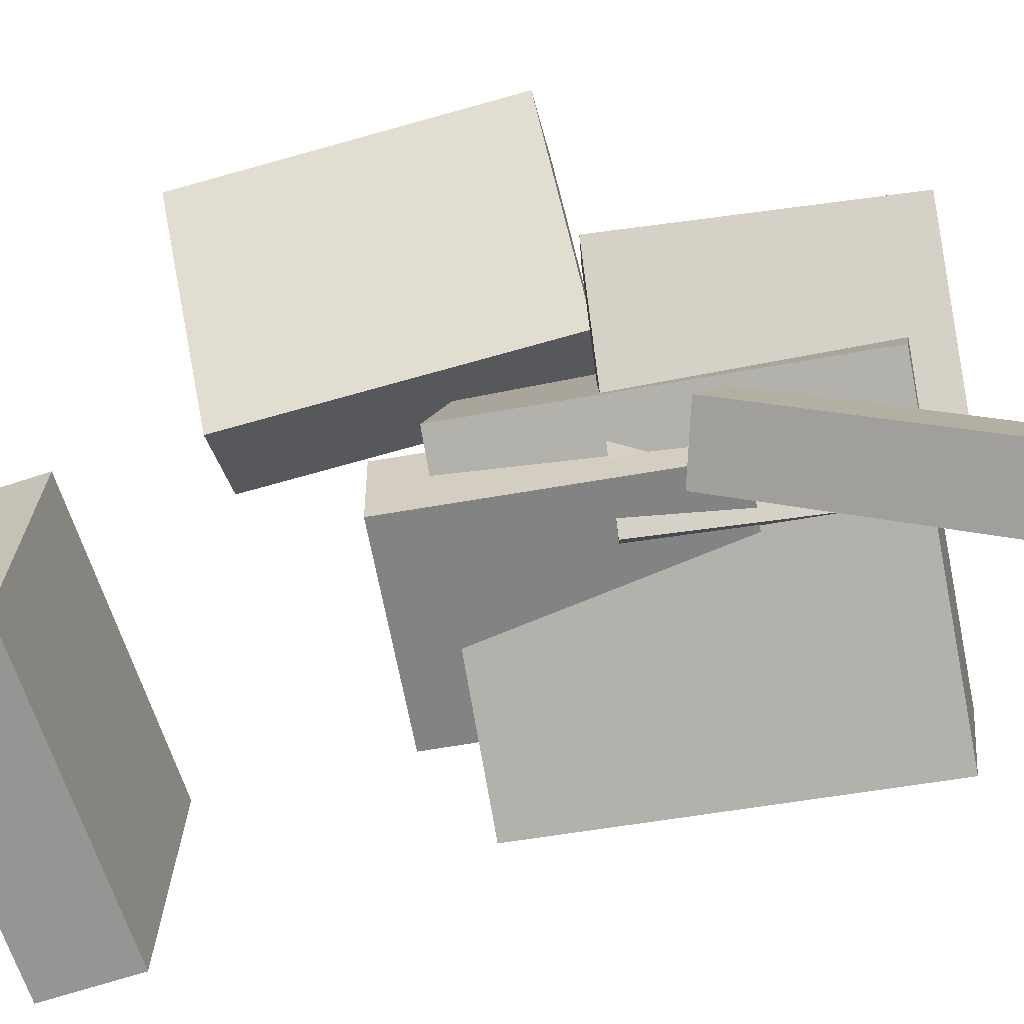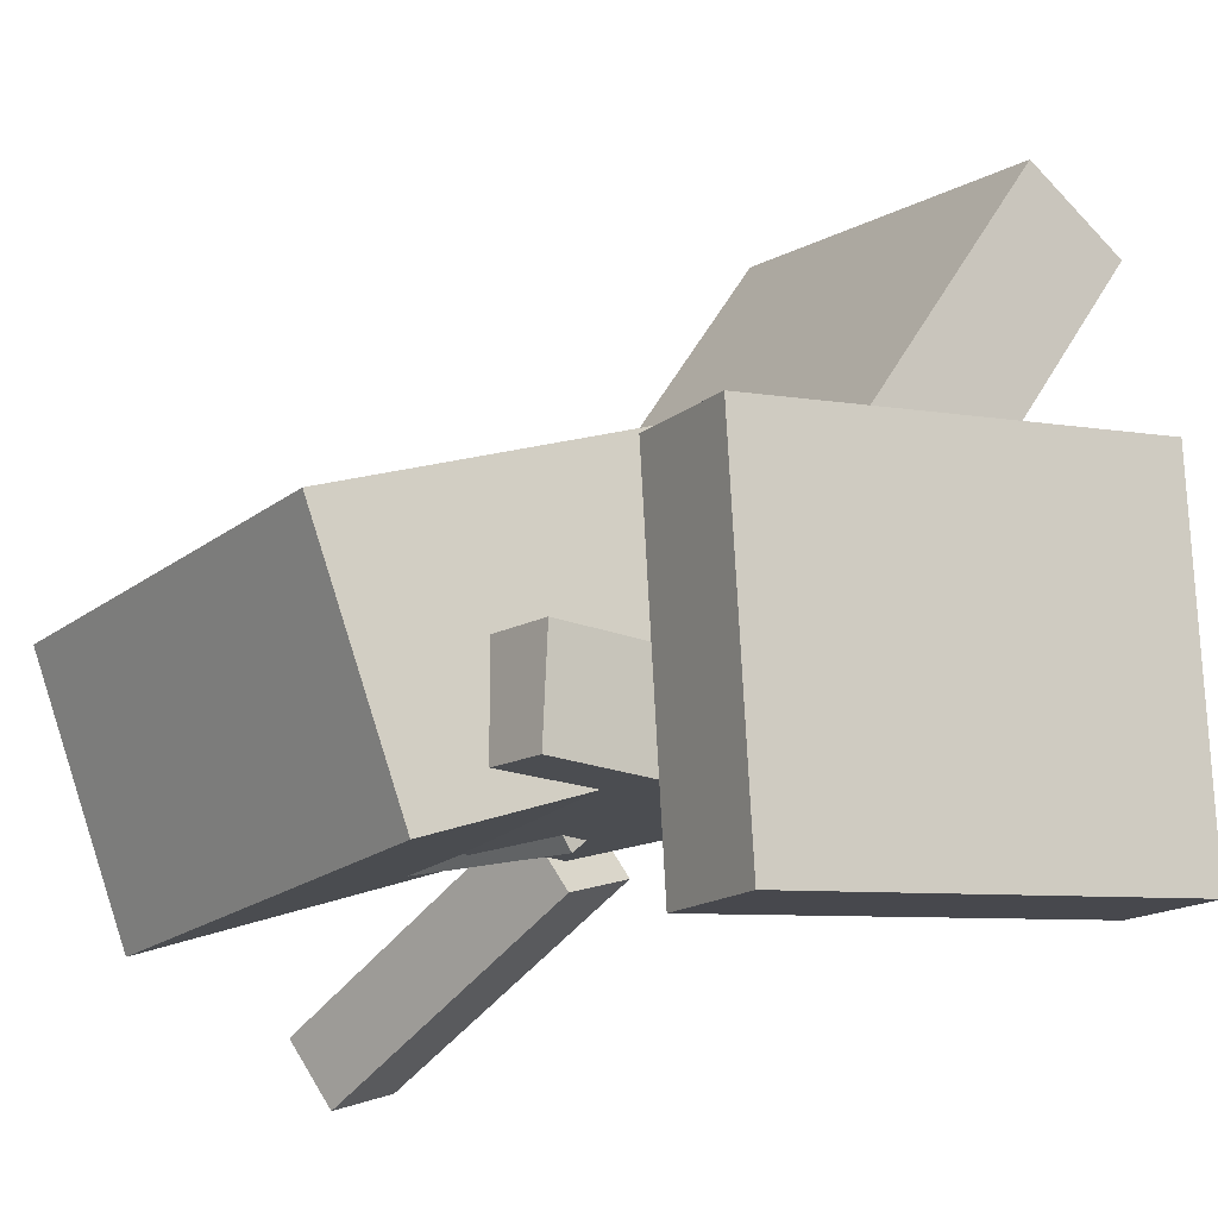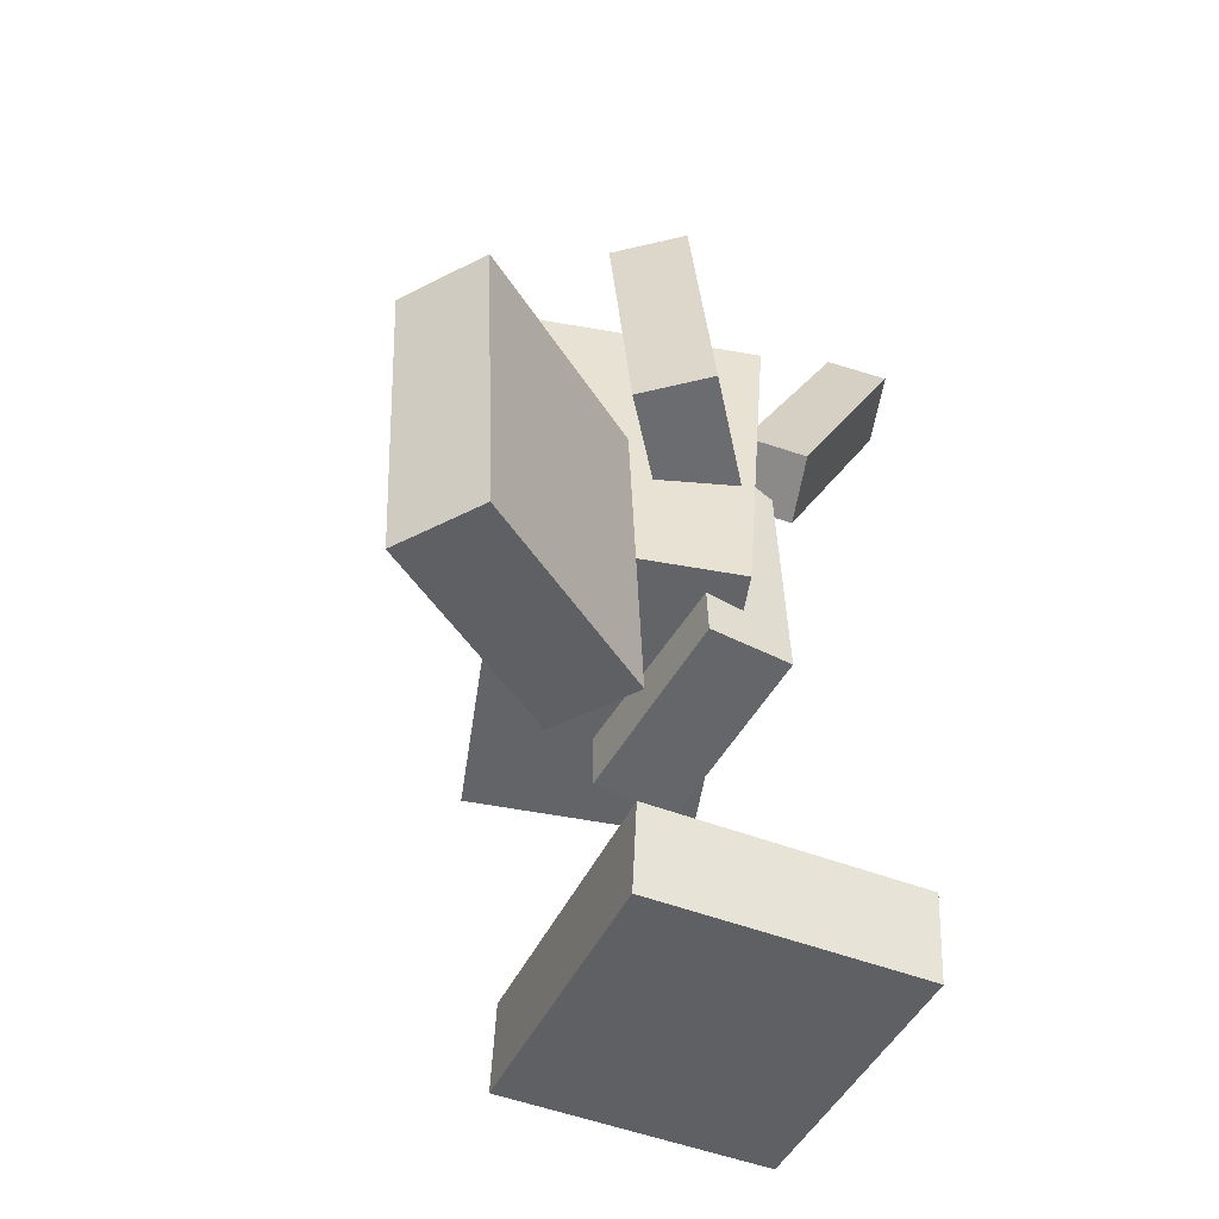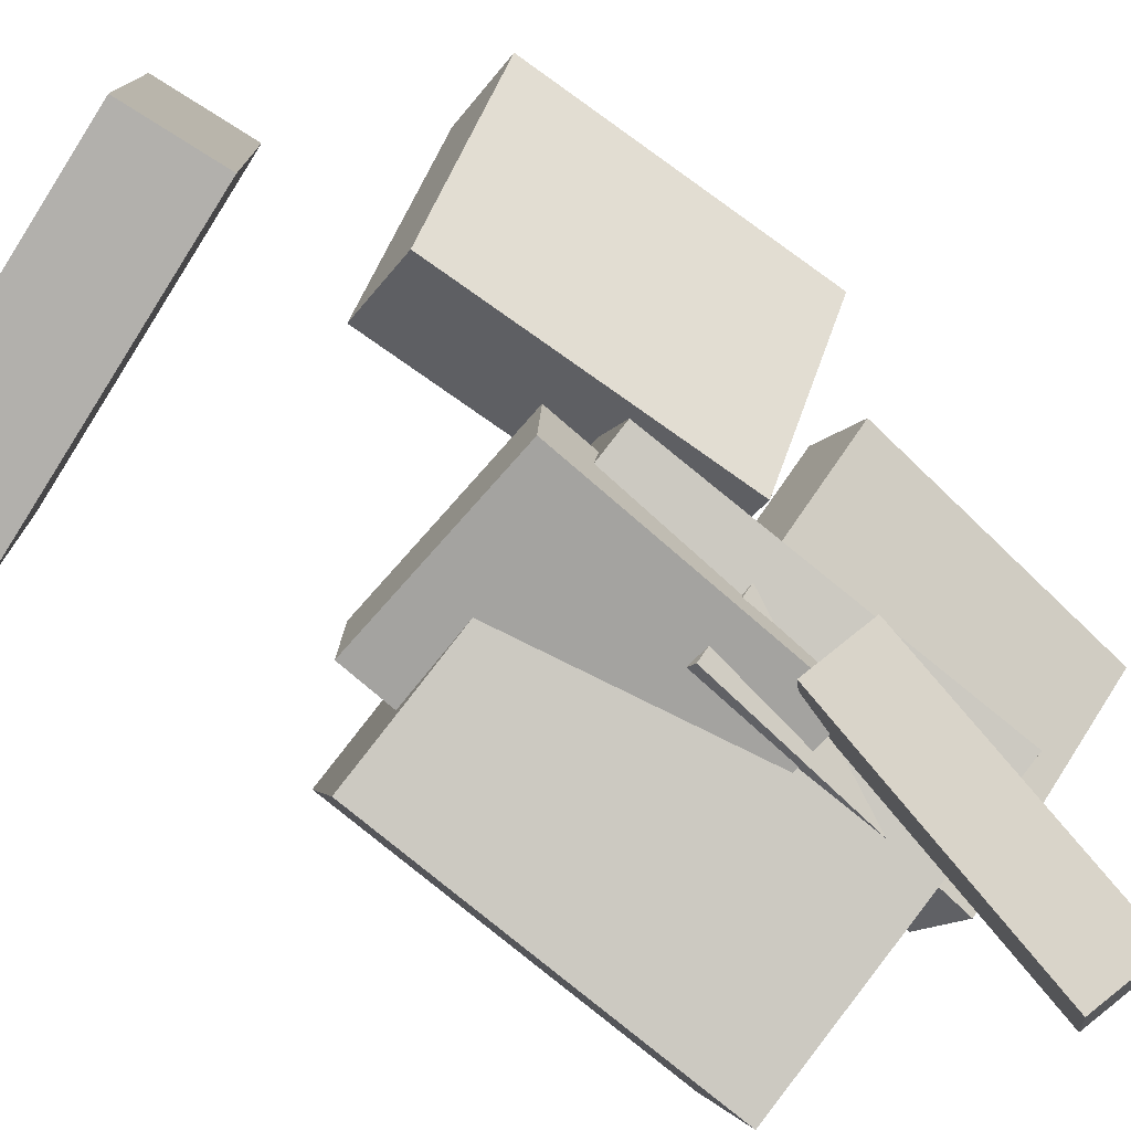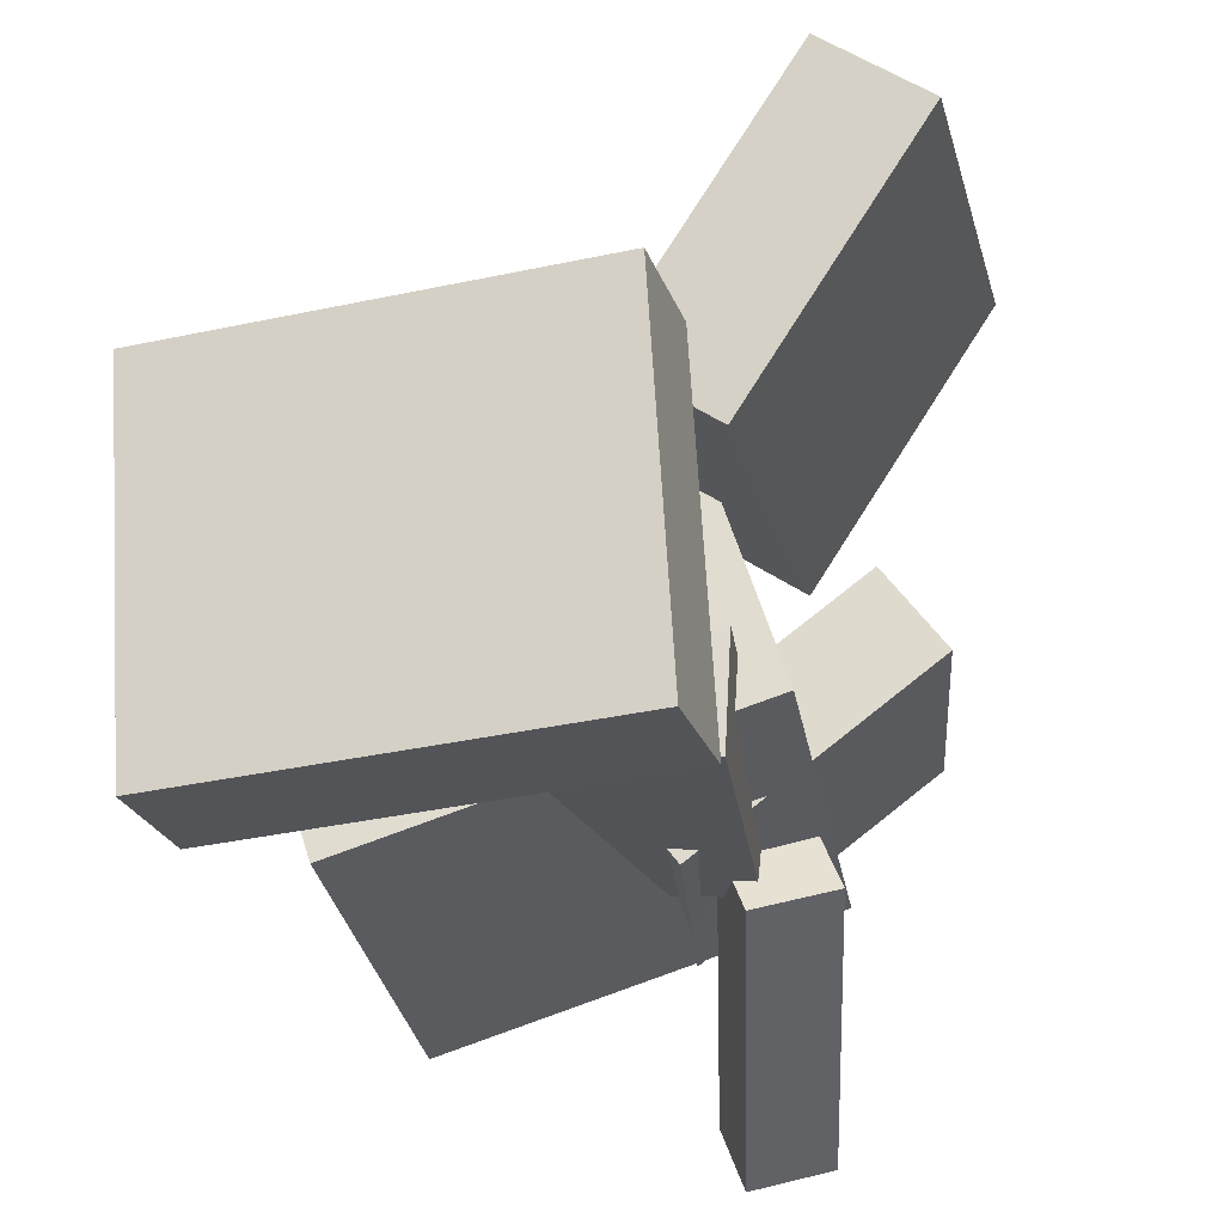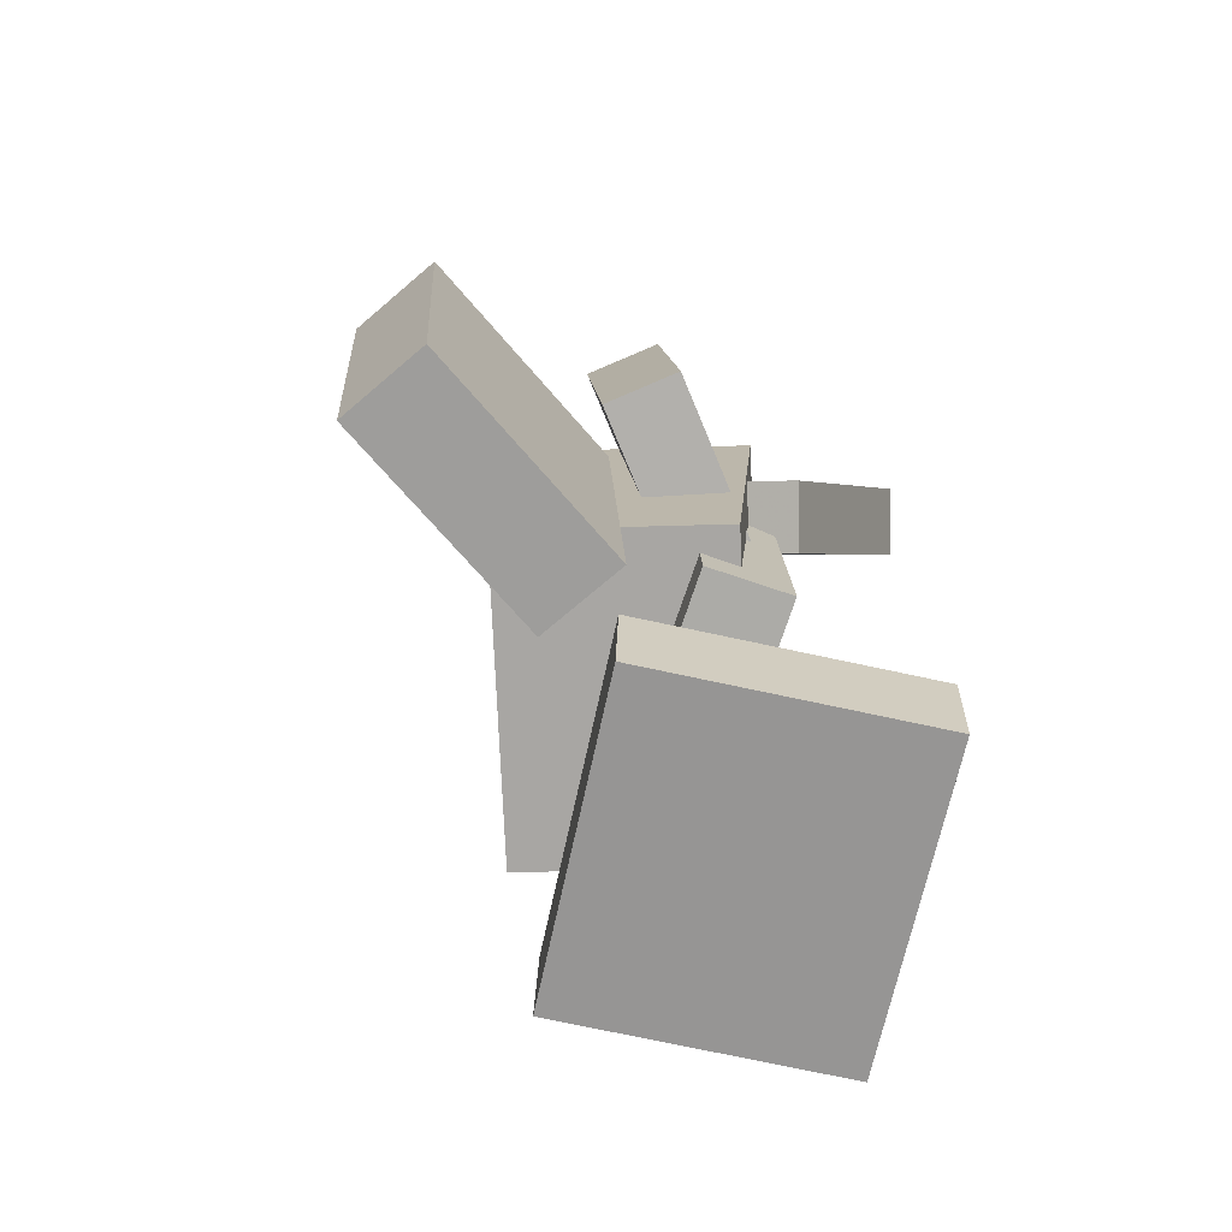
<metadata>
{"format":"obj","ext":"obj","renderer":"f3d","projection":"perspective","resolution":1024,"background":"white","views":[{"elev":-64.0,"azim":-77.5,"up":"+Y"},{"elev":-13.9,"azim":144.6,"up":"+Y"},{"elev":-49.3,"azim":-116.5,"up":"+Z"},{"elev":-75.6,"azim":-128.4,"up":"+Y"},{"elev":-22.6,"azim":-170.5,"up":"+Y"},{"elev":-73.6,"azim":-105.7,"up":"+Z"}]}
</metadata>
<code>
v -0.05704 -0.005691 0.1264
v -0.07143 -0.04078 0.1102
v -0.03441 -0.09059 0.2905
v -0.0488 -0.1257 0.2743
v -0.0149 -0.01748 0.1145
v -0.02929 -0.05258 0.09832
v 0.007729 -0.1024 0.2786
v -0.006664 -0.1375 0.2624
f 1.0 7.0 5.0
f 1.0 3.0 7.0
f 1.0 4.0 3.0
f 1.0 2.0 4.0
f 3.0 8.0 7.0
f 3.0 4.0 8.0
f 5.0 7.0 8.0
f 5.0 8.0 6.0
f 1.0 5.0 6.0
f 1.0 6.0 2.0
f 2.0 6.0 8.0
f 2.0 8.0 4.0
v -0.04116 -0.03712 -0.05276
v -0.03273 -0.03669 0.1301
v -0.04404 0.01874 -0.05276
v -0.03561 0.01916 0.1301
v 0.09273 -0.03022 -0.05895
v 0.1012 -0.02979 0.1239
v 0.08985 0.02564 -0.05895
v 0.09828 0.02607 0.1239
f 9.0 15.0 13.0
f 9.0 11.0 15.0
f 9.0 12.0 11.0
f 9.0 10.0 12.0
f 11.0 16.0 15.0
f 11.0 12.0 16.0
f 13.0 15.0 16.0
f 13.0 16.0 14.0
f 9.0 13.0 14.0
f 9.0 14.0 10.0
f 10.0 14.0 16.0
f 10.0 16.0 12.0
v -0.1247 0.05158 0.07042
v -0.1079 0.05824 0.2409
v -0.09347 0.09145 0.06579
v -0.07669 0.0981 0.2363
v -0.006068 -0.04222 0.06241
v 0.01071 -0.03556 0.2329
v 0.02515 -0.00235 0.05778
v 0.04192 0.004303 0.2283
f 17.0 23.0 21.0
f 17.0 19.0 23.0
f 17.0 20.0 19.0
f 17.0 18.0 20.0
f 19.0 24.0 23.0
f 19.0 20.0 24.0
f 21.0 23.0 24.0
f 21.0 24.0 22.0
f 17.0 21.0 22.0
f 17.0 22.0 18.0
f 18.0 22.0 24.0
f 18.0 24.0 20.0
v 0.1327 -0.06349 -0.02704
v -0.06535 0.001652 -0.02099
v 0.1782 0.07402 -0.0161
v -0.01978 0.1392 -0.01005
v 0.1336 -0.08235 0.2062
v -0.06443 -0.01721 0.2123
v 0.1792 0.05516 0.2171
v -0.01886 0.1203 0.2232
f 25.0 31.0 29.0
f 25.0 27.0 31.0
f 25.0 28.0 27.0
f 25.0 26.0 28.0
f 27.0 32.0 31.0
f 27.0 28.0 32.0
f 29.0 31.0 32.0
f 29.0 32.0 30.0
f 25.0 29.0 30.0
f 25.0 30.0 26.0
f 26.0 30.0 32.0
f 26.0 32.0 28.0
v -0.09143 0.2302 -0.1491
v -0.1422 0.196 -0.1492
v -0.1002 0.2429 0.0535
v -0.151 0.2088 0.05343
v -0.00427 0.1007 -0.1372
v -0.05507 0.06648 -0.1373
v -0.01309 0.1134 0.06541
v -0.06388 0.07918 0.06534
f 33.0 39.0 37.0
f 33.0 35.0 39.0
f 33.0 36.0 35.0
f 33.0 34.0 36.0
f 35.0 40.0 39.0
f 35.0 36.0 40.0
f 37.0 39.0 40.0
f 37.0 40.0 38.0
f 33.0 37.0 38.0
f 33.0 38.0 34.0
f 34.0 38.0 40.0
f 34.0 40.0 36.0
v -0.06167 -0.102 -0.2194
v -0.05088 0.06966 -0.2186
v -0.0555 -0.1021 -0.2776
v -0.04471 0.06954 -0.2768
v 0.1351 -0.1145 -0.1985
v 0.1459 0.0572 -0.1977
v 0.1413 -0.1146 -0.2568
v 0.1521 0.05708 -0.256
f 41.0 47.0 45.0
f 41.0 43.0 47.0
f 41.0 44.0 43.0
f 41.0 42.0 44.0
f 43.0 48.0 47.0
f 43.0 44.0 48.0
f 45.0 47.0 48.0
f 45.0 48.0 46.0
f 41.0 45.0 46.0
f 41.0 46.0 42.0
f 42.0 46.0 48.0
f 42.0 48.0 44.0

</code>
